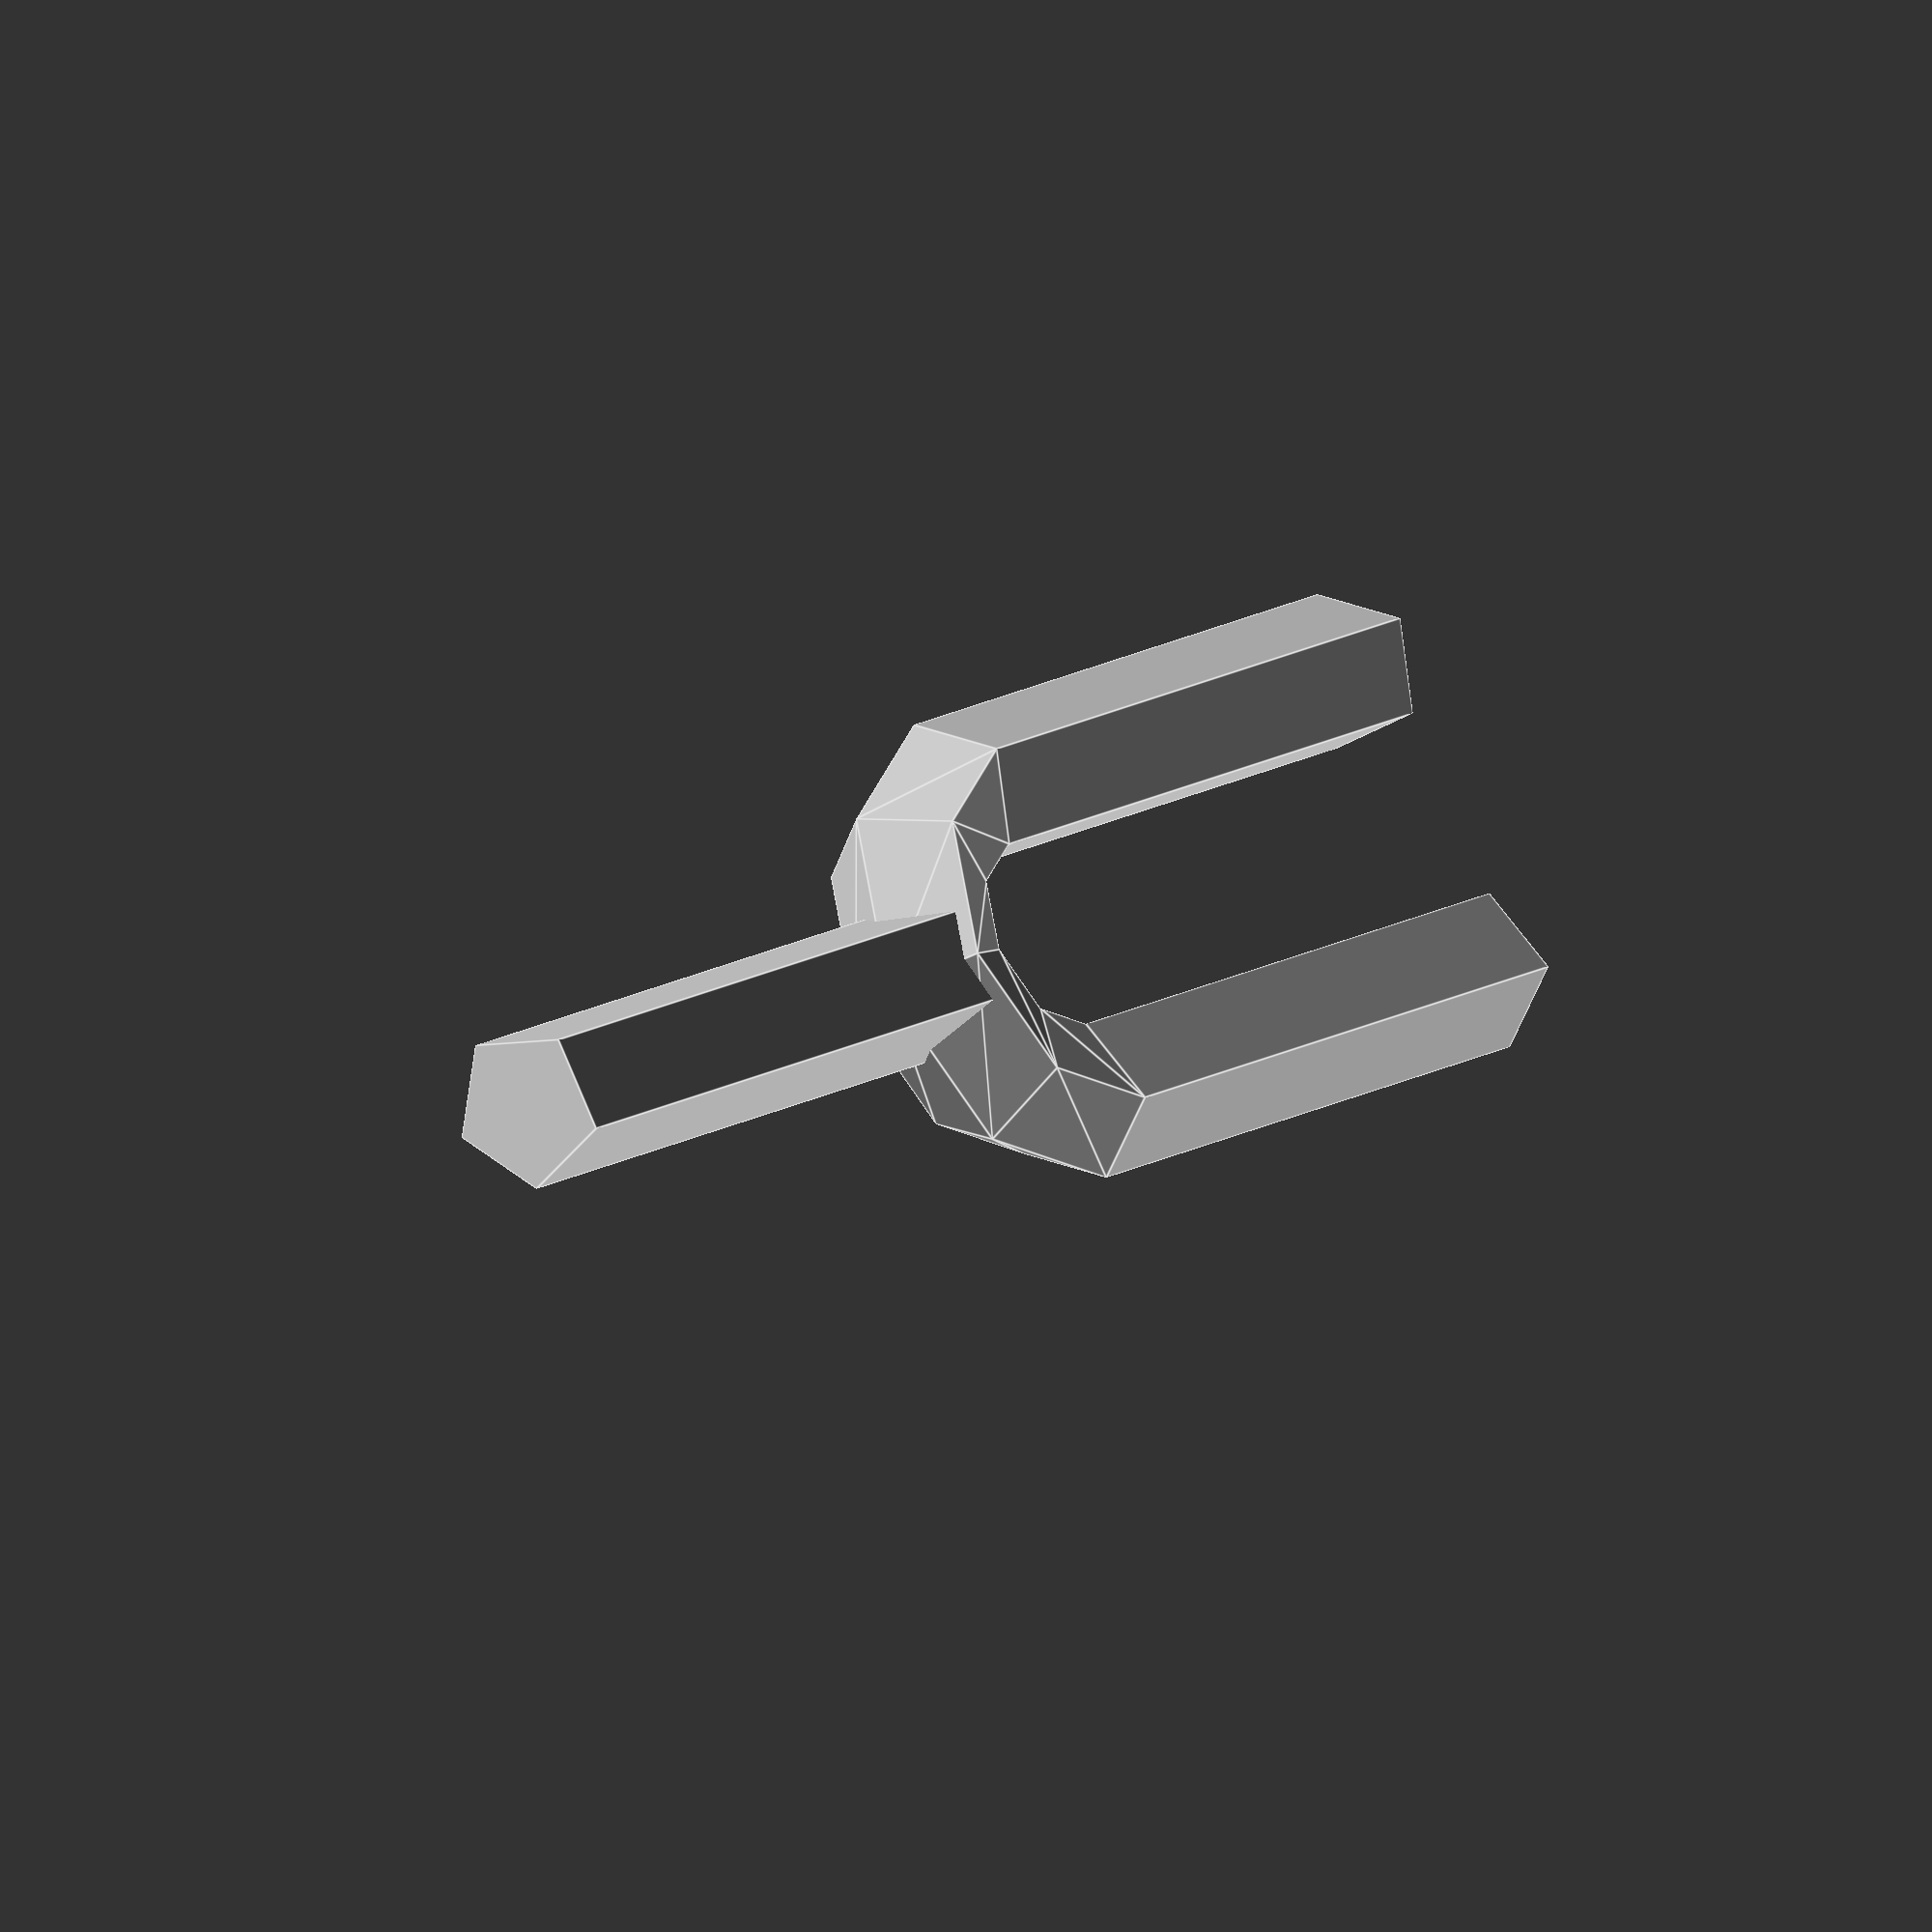
<openscad>
union() {

  rotate([0, 90, 0]) {
    translate([0, 0, 2]) {
      cylinder(h=10);
    }
    translate([0, -2, -10]) {
      rotate([0, 0, 54]) {
        cylinder(h=10);
      }
    }
    translate([0, 2, -10]) {
      rotate([0, 0, -54]) {
        cylinder(h=10);
      }
    }
  }
  rotate_extrude(angle = 90) {
    translate([2, 0, 0]) {
      circle(r=1);
    }
  }

  rotate_extrude(angle = -90) {
    translate([2, 0, 0]) {
      circle(r=1);
    }
  }
}

</openscad>
<views>
elev=35.1 azim=141.5 roll=308.9 proj=o view=edges
</views>
